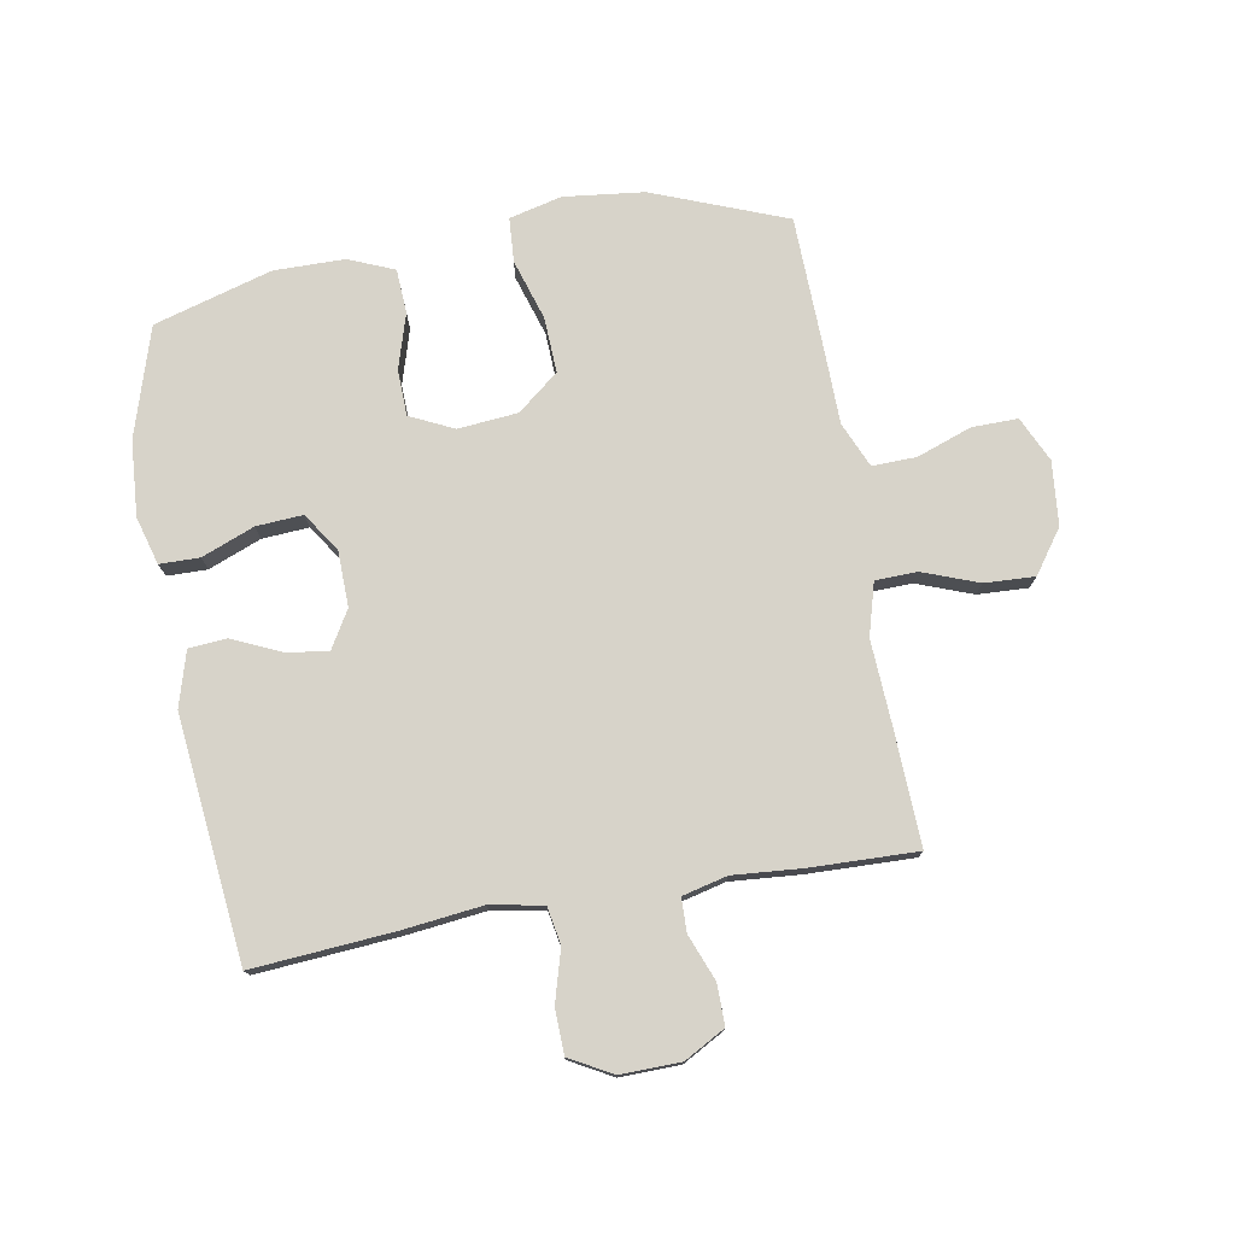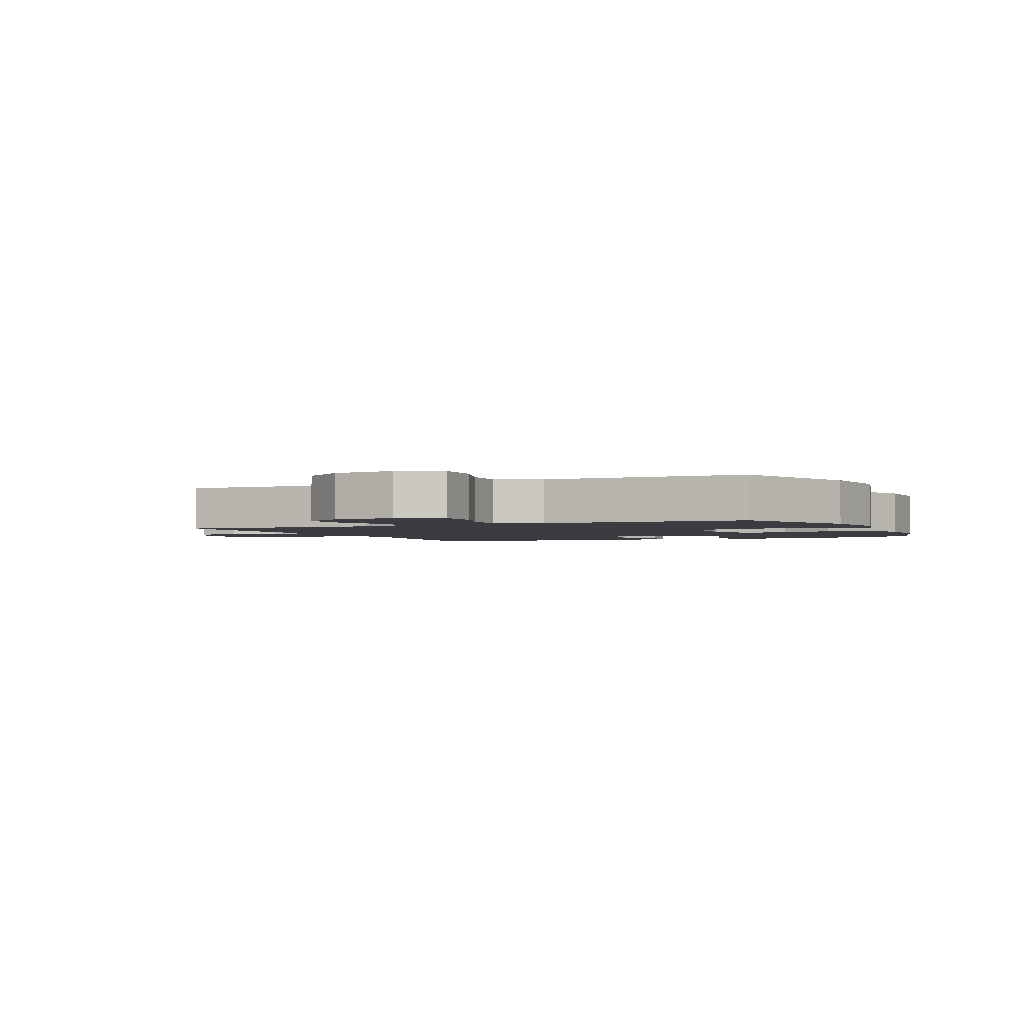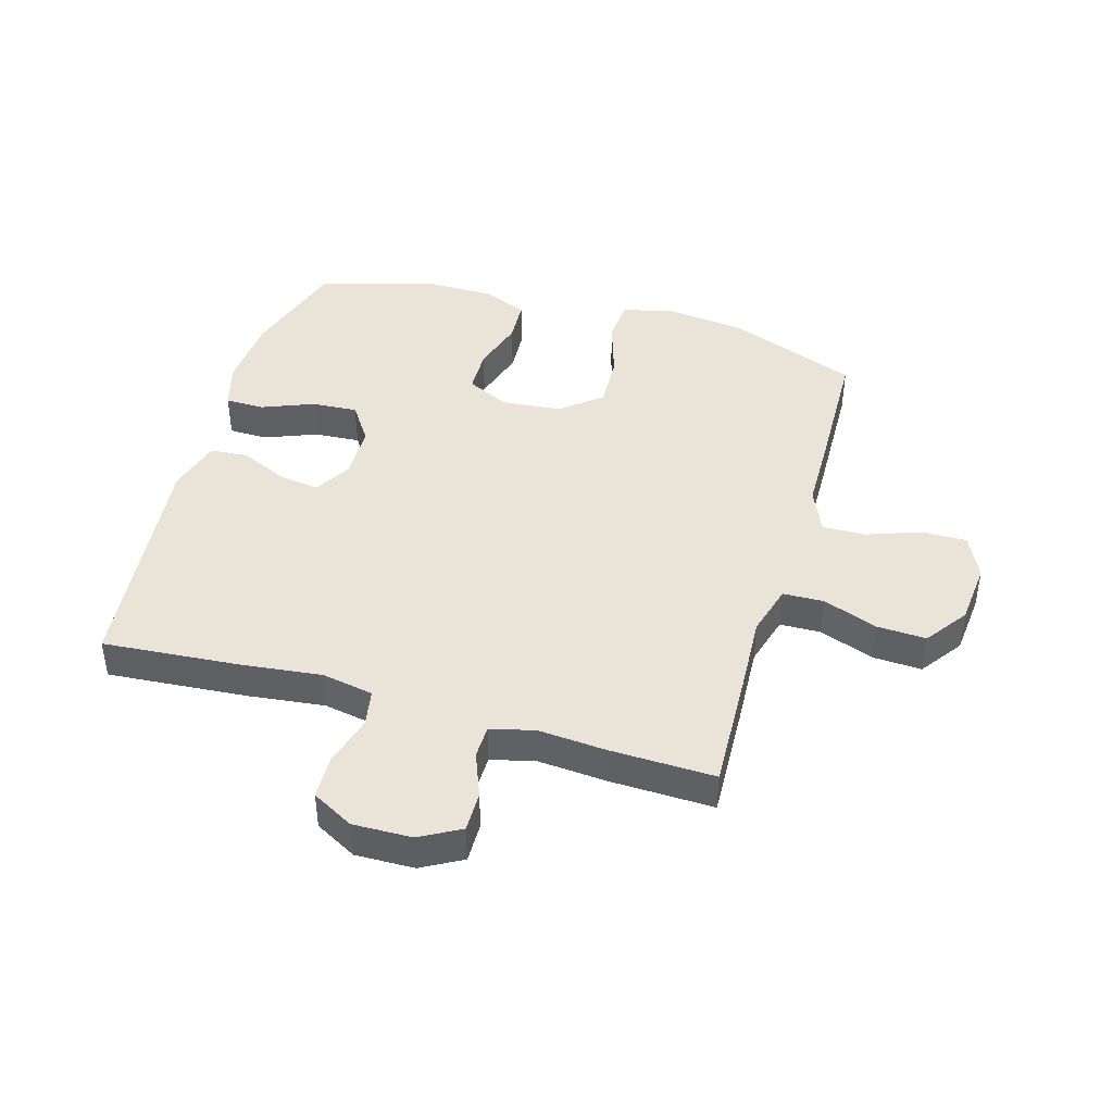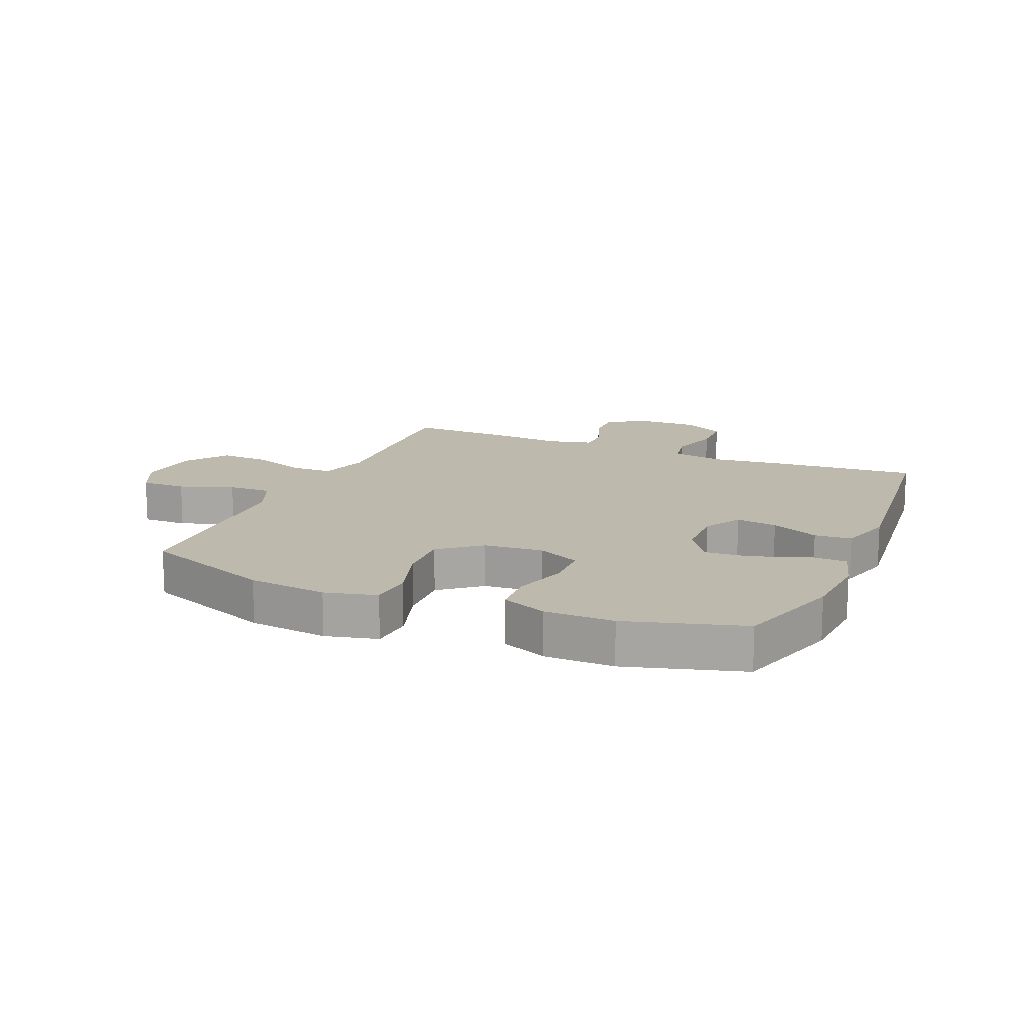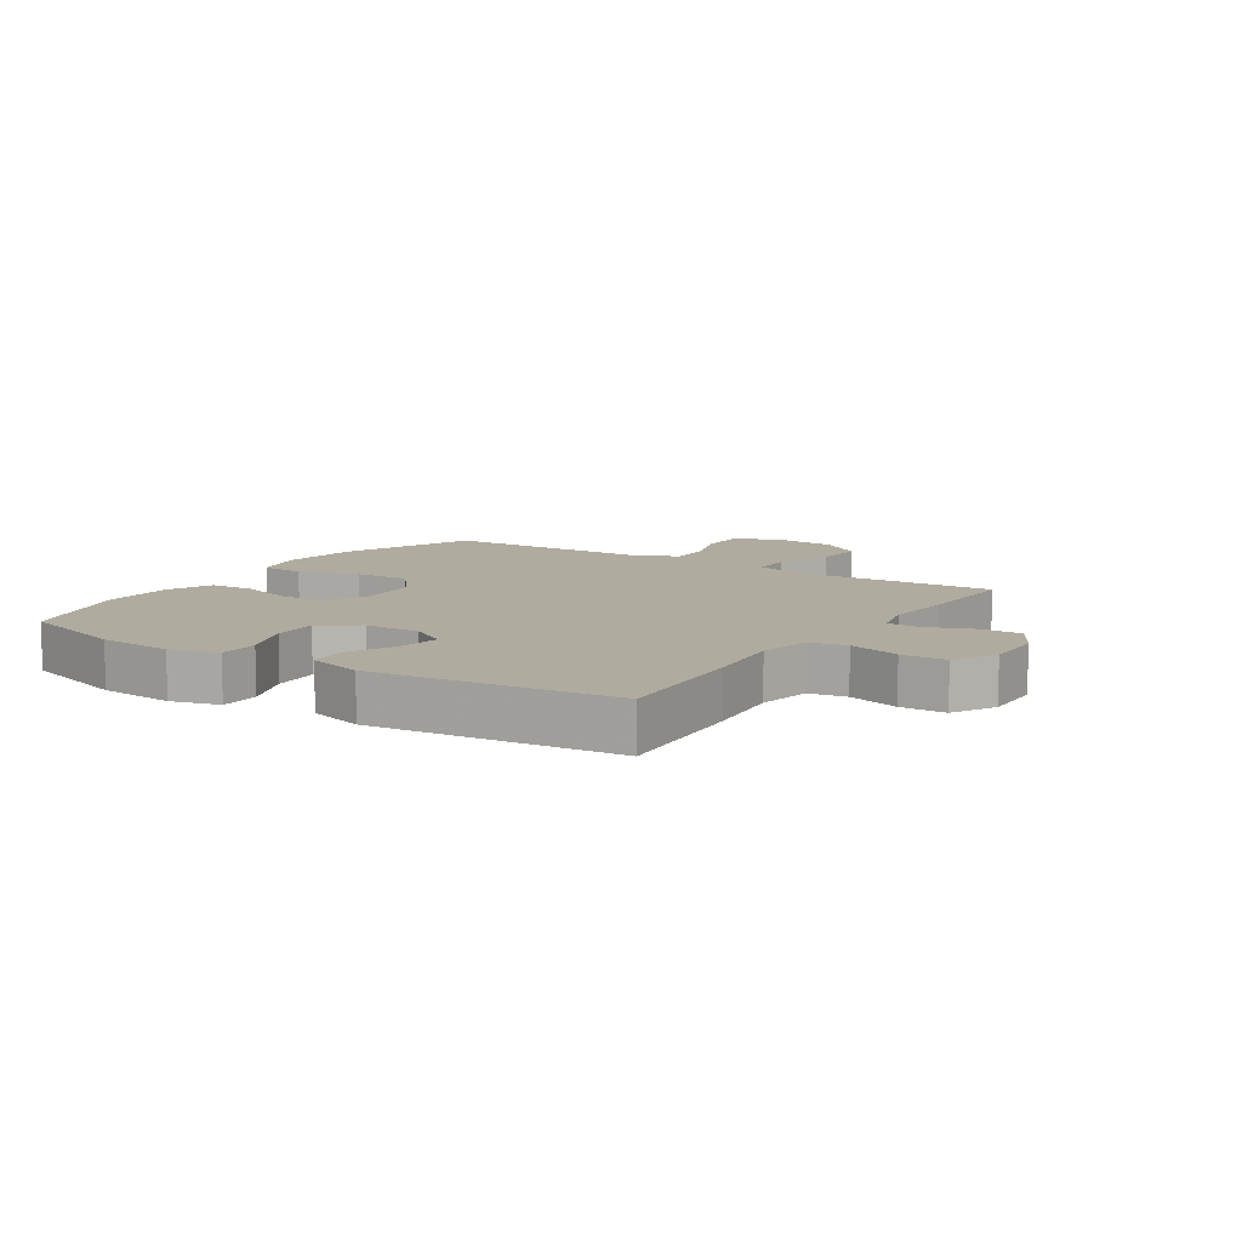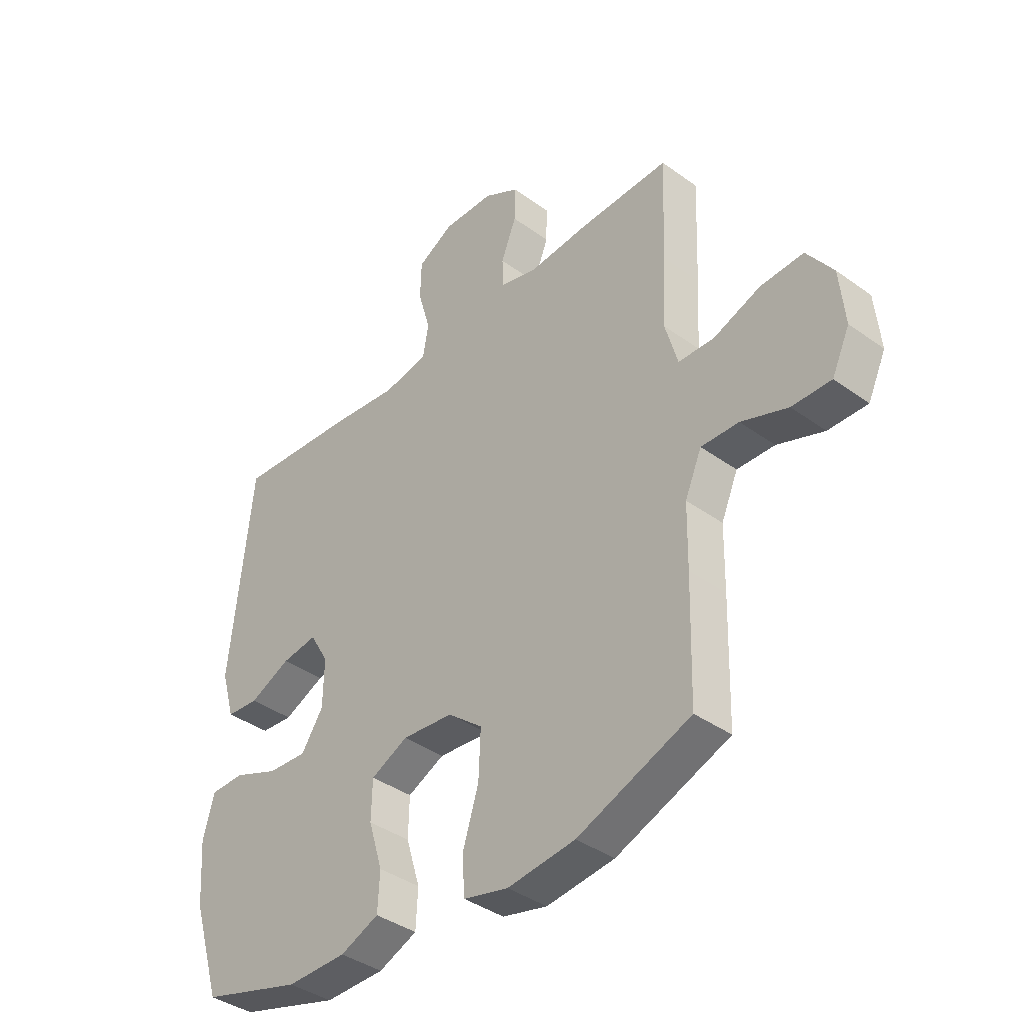
<metadata>
{"format":"obj","ext":"obj","renderer":"f3d","projection":"perspective","resolution":1024,"background":"white","views":[{"elev":76.4,"azim":-10.0,"up":"+Y"},{"elev":-2.2,"azim":114.5,"up":"+Y"},{"elev":43.0,"azim":16.2,"up":"+Y"},{"elev":15.0,"azim":-157.0,"up":"+Y"},{"elev":9.7,"azim":-56.8,"up":"+Y"},{"elev":-39.0,"azim":47.9,"up":"+Z"}]}
</metadata>
<code>
v 0.5 0.07 0.5
v 0.492 0.07 0.305
v 0.485 0.07 0.174
v 0.509 0.07 0.089
v 0.577 0.07 0.087
v 0.668 0.07 0.121
v 0.75 0.07 0.125
v 0.8 0.07 0.055
v 0.81 0.07 -0.049
v 0.776 0.07 -0.122
v 0.701 0.07 -0.121
v 0.612 0.07 -0.089
v 0.54 0.07 -0.087
v 0.508 0.07 -0.161
v 0.506 0.07 -0.278
v 0.5 0.07 -0.5
v 0.283 0.07 -0.584
v 0.153 0.07 -0.599
v 0.067 0.07 -0.578
v 0.062 0.07 -0.506
v 0.093 0.07 -0.407
v 0.097 0.07 -0.317
v 0.03 0.07 -0.263
v -0.068 0.07 -0.254
v -0.139 0.07 -0.288
v -0.141 0.07 -0.363
v -0.114 0.07 -0.452
v -0.118 0.07 -0.524
v -0.192 0.07 -0.555
v -0.307 0.07 -0.556
v -0.5 0.07 -0.5
v -0.555 0.07 -0.322
v -0.564 0.07 -0.2
v -0.542 0.07 -0.122
v -0.477 0.07 -0.121
v -0.391 0.07 -0.155
v -0.315 0.07 -0.16
v -0.273 0.07 -0.097
v -0.271 0.07 -0.006
v -0.307 0.07 0.055
v -0.375 0.07 0.045
v -0.454 0.07 0.009
v -0.516 0.07 0.014
v -0.542 0.07 0.104
v -0.5 0.07 0.5
v -0.269 0.07 0.482
v -0.14 0.07 0.467
v -0.054 0.07 0.483
v -0.043 0.07 0.544
v -0.067 0.07 0.628
v -0.065 0.07 0.701
v 0.004 0.07 0.739
v 0.102 0.07 0.737
v 0.169 0.07 0.7
v 0.168 0.07 0.633
v 0.139 0.07 0.559
v 0.14 0.07 0.504
v 0.213 0.07 0.486
v 0.327 0.07 0.495
v 0.5 0 0.5
v 0.492 0 0.305
v 0.485 0 0.174
v 0.509 0 0.089
v 0.577 0 0.087
v 0.668 0 0.121
v 0.75 0 0.125
v 0.8 0 0.055
v 0.81 0 -0.049
v 0.776 0 -0.122
v 0.701 0 -0.121
v 0.612 0 -0.089
v 0.54 0 -0.087
v 0.508 0 -0.161
v 0.506 0 -0.278
v 0.5 0 -0.5
v 0.283 0 -0.584
v 0.153 0 -0.599
v 0.067 0 -0.578
v 0.062 0 -0.506
v 0.093 0 -0.407
v 0.097 0 -0.317
v 0.03 0 -0.263
v -0.068 0 -0.254
v -0.139 0 -0.288
v -0.141 0 -0.363
v -0.114 0 -0.452
v -0.118 0 -0.524
v -0.192 0 -0.555
v -0.307 0 -0.556
v -0.5 0 -0.5
v -0.555 0 -0.322
v -0.564 0 -0.2
v -0.542 0 -0.122
v -0.477 0 -0.121
v -0.391 0 -0.155
v -0.315 0 -0.16
v -0.273 0 -0.097
v -0.271 0 -0.006
v -0.307 0 0.055
v -0.375 0 0.045
v -0.454 0 0.009
v -0.516 0 0.014
v -0.542 0 0.104
v -0.5 0 0.5
v -0.269 0 0.482
v -0.14 0 0.467
v -0.054 0 0.483
v -0.043 0 0.544
v -0.067 0 0.628
v -0.065 0 0.701
v 0.004 0 0.739
v 0.102 0 0.737
v 0.169 0 0.7
v 0.168 0 0.633
v 0.139 0 0.559
v 0.14 0 0.504
v 0.213 0 0.486
v 0.327 0 0.495
f 1 2 3
f 59 1 3
f 58 59 3
f 57 58 3 4
f 54 55 56
f 53 54 56
f 52 53 56
f 51 52 56
f 50 51 56
f 49 50 56
f 48 49 56 57
f 47 48 57 4
f 45 46 47
f 44 45 47
f 43 44 47
f 42 43 47
f 41 42 47
f 40 41 47
f 39 40 47 4
f 34 35 36
f 33 34 36
f 32 33 36
f 31 32 36
f 30 31 36
f 29 30 36
f 28 29 36
f 27 28 36
f 26 27 36
f 25 26 36 37
f 24 25 37 38
f 19 20 21
f 18 19 21
f 17 18 21
f 16 17 21
f 15 16 21
f 14 15 21
f 13 14 21 22
f 10 11 12
f 9 10 12
f 8 9 12
f 7 8 12
f 6 7 12
f 5 6 12
f 5 12 13
f 4 5 13
f 39 4 13
f 38 39 13
f 24 38 13
f 23 24 13
f 13 22 23
f 62 61 60
f 62 60 118
f 62 118 117
f 63 62 117 116
f 115 114 113
f 115 113 112
f 115 112 111
f 115 111 110
f 115 110 109
f 115 109 108
f 116 115 108 107
f 63 116 107 106
f 106 105 104
f 106 104 103
f 106 103 102
f 106 102 101
f 106 101 100
f 106 100 99
f 63 106 99 98
f 95 94 93
f 95 93 92
f 95 92 91
f 95 91 90
f 95 90 89
f 95 89 88
f 95 88 87
f 95 87 86
f 95 86 85
f 96 95 85 84
f 97 96 84 83
f 80 79 78
f 80 78 77
f 80 77 76
f 80 76 75
f 80 75 74
f 80 74 73
f 81 80 73 72
f 71 70 69
f 71 69 68
f 71 68 67
f 71 67 66
f 71 66 65
f 71 65 64
f 72 71 64
f 72 64 63
f 72 63 98
f 72 98 97
f 72 97 83
f 72 83 82
f 82 81 72
f 1 60 61 2
f 2 61 62 3
f 3 62 63 4
f 4 63 64 5
f 5 64 65 6
f 6 65 66 7
f 7 66 67 8
f 8 67 68 9
f 9 68 69 10
f 10 69 70 11
f 11 70 71 12
f 12 71 72 13
f 13 72 73 14
f 14 73 74 15
f 15 74 75 16
f 16 75 76 17
f 17 76 77 18
f 18 77 78 19
f 19 78 79 20
f 20 79 80 21
f 21 80 81 22
f 22 81 82 23
f 23 82 83 24
f 24 83 84 25
f 25 84 85 26
f 26 85 86 27
f 27 86 87 28
f 28 87 88 29
f 29 88 89 30
f 30 89 90 31
f 31 90 91 32
f 32 91 92 33
f 33 92 93 34
f 34 93 94 35
f 35 94 95 36
f 36 95 96 37
f 37 96 97 38
f 38 97 98 39
f 39 98 99 40
f 40 99 100 41
f 41 100 101 42
f 42 101 102 43
f 43 102 103 44
f 44 103 104 45
f 45 104 105 46
f 46 105 106 47
f 47 106 107 48
f 48 107 108 49
f 49 108 109 50
f 50 109 110 51
f 51 110 111 52
f 52 111 112 53
f 53 112 113 54
f 54 113 114 55
f 55 114 115 56
f 56 115 116 57
f 57 116 117 58
f 58 117 118 59
f 59 118 60 1

</code>
